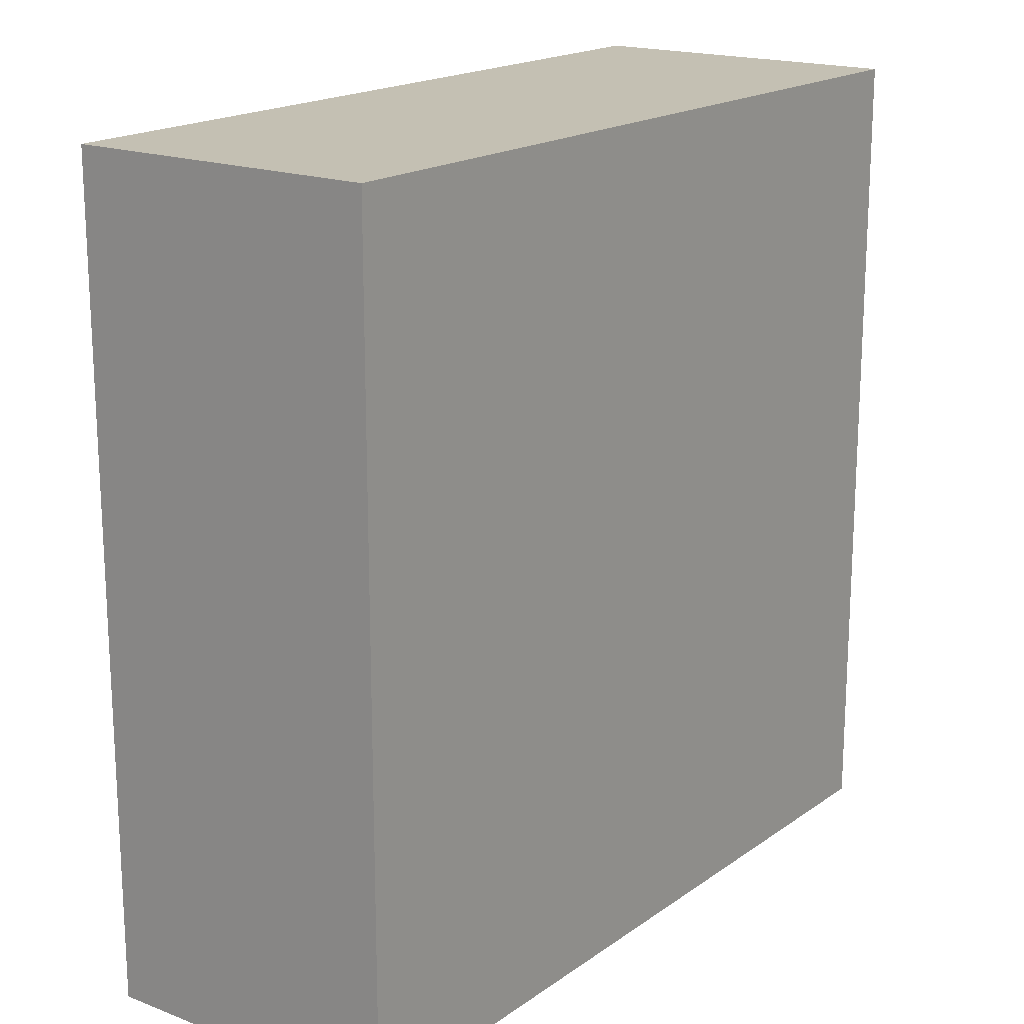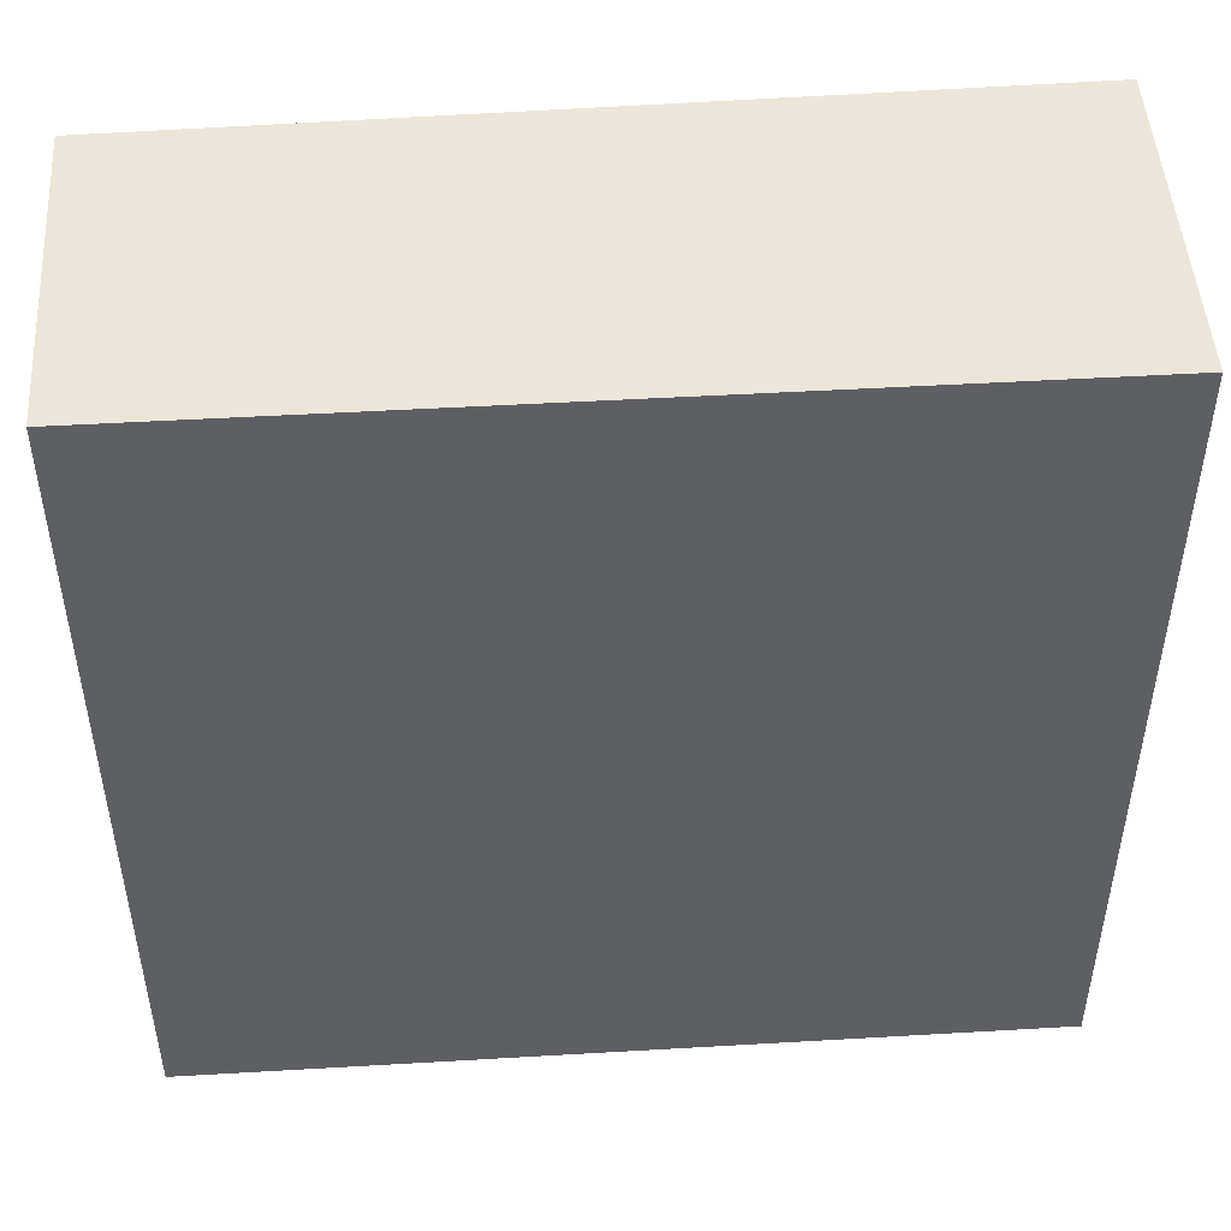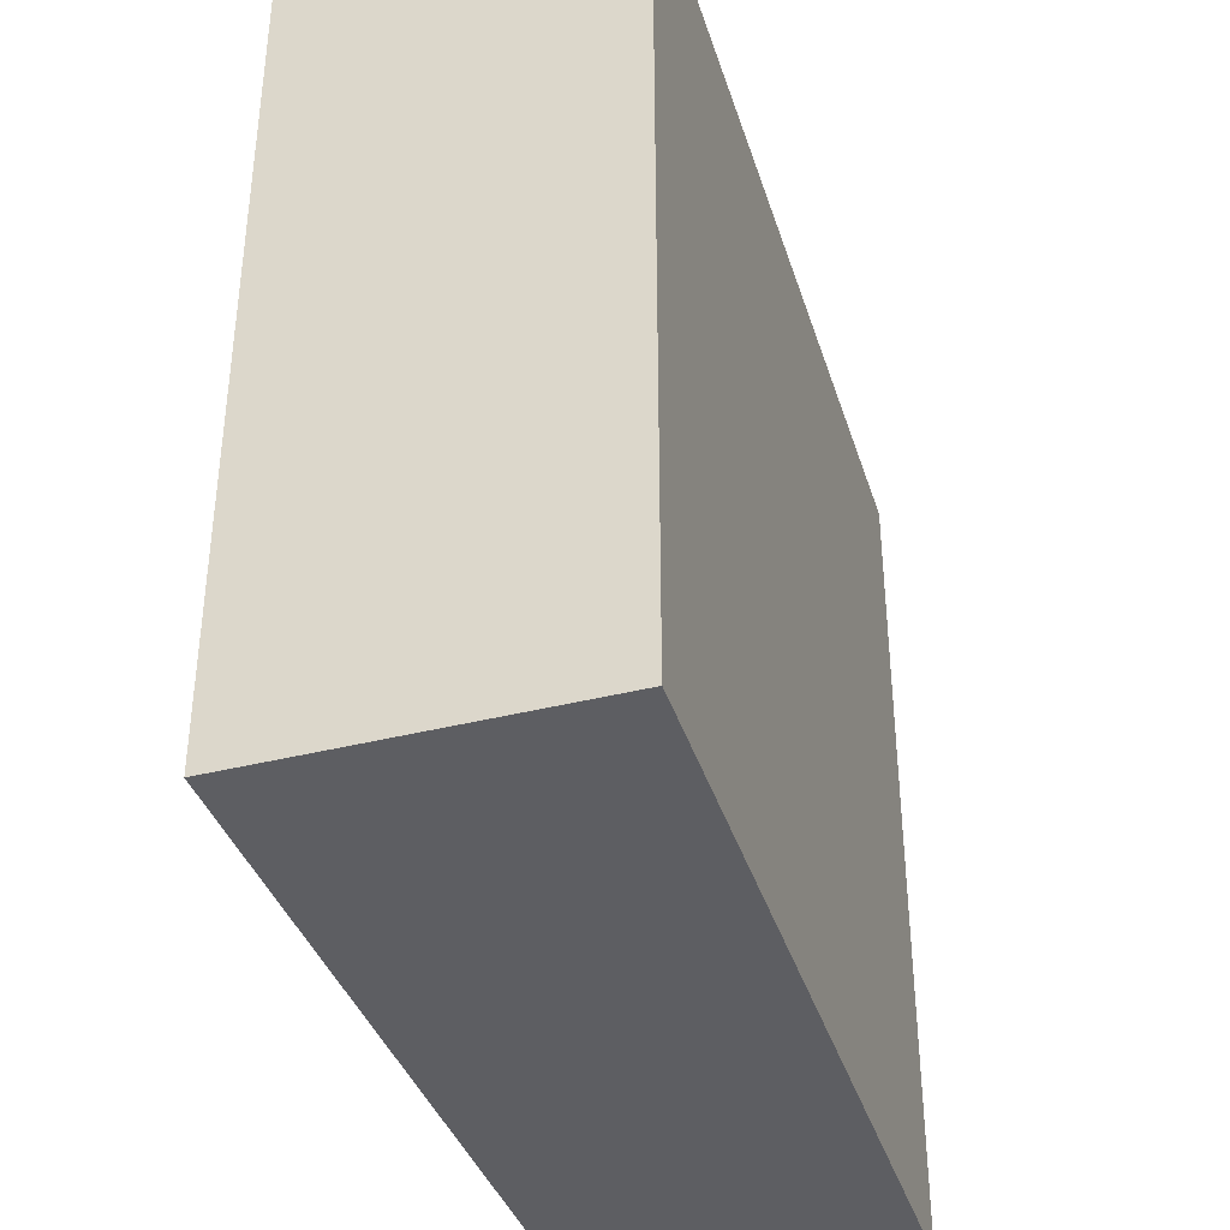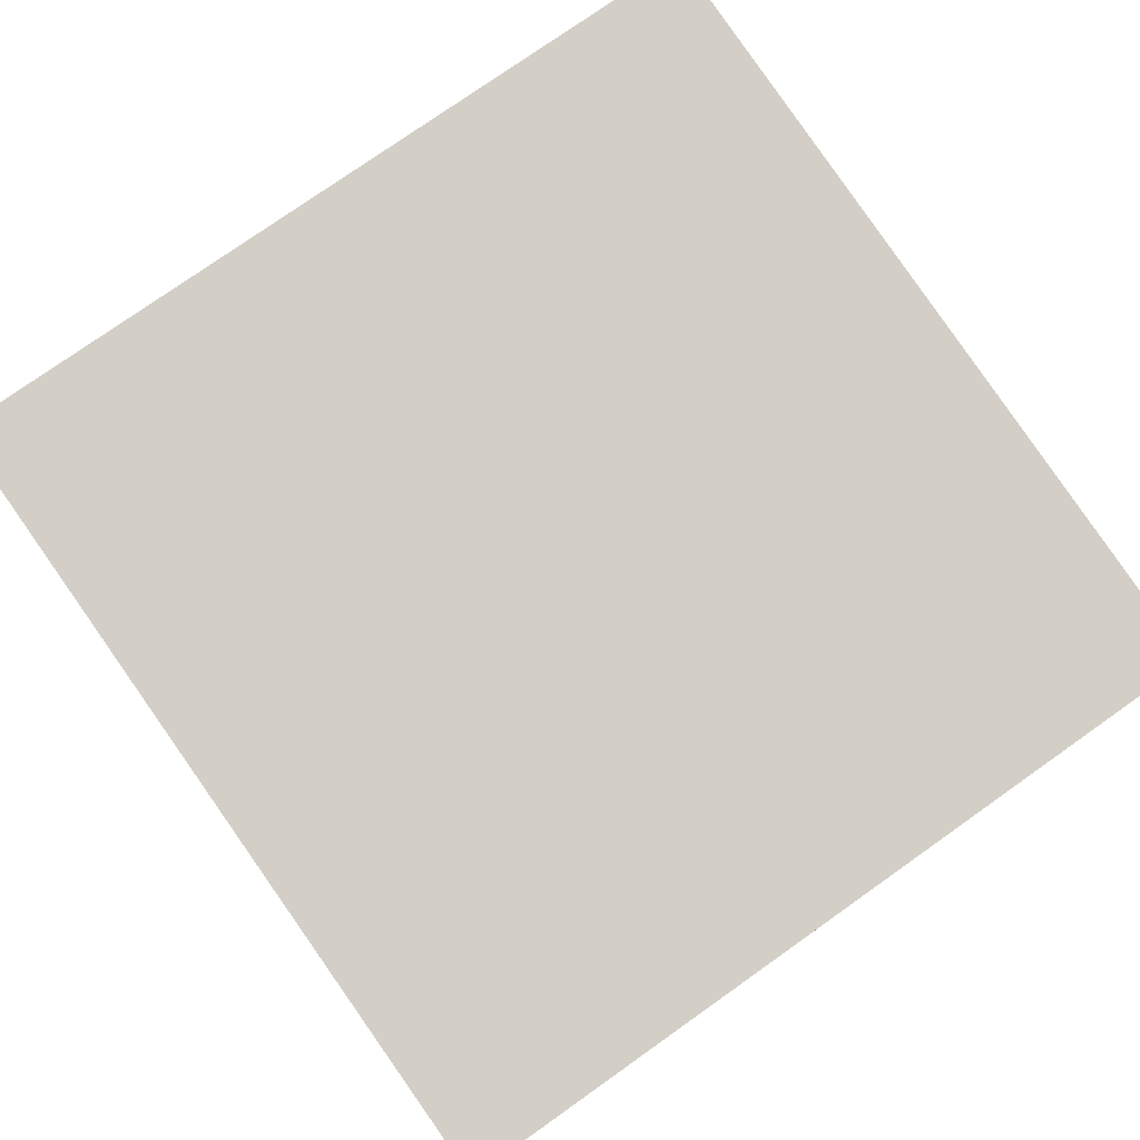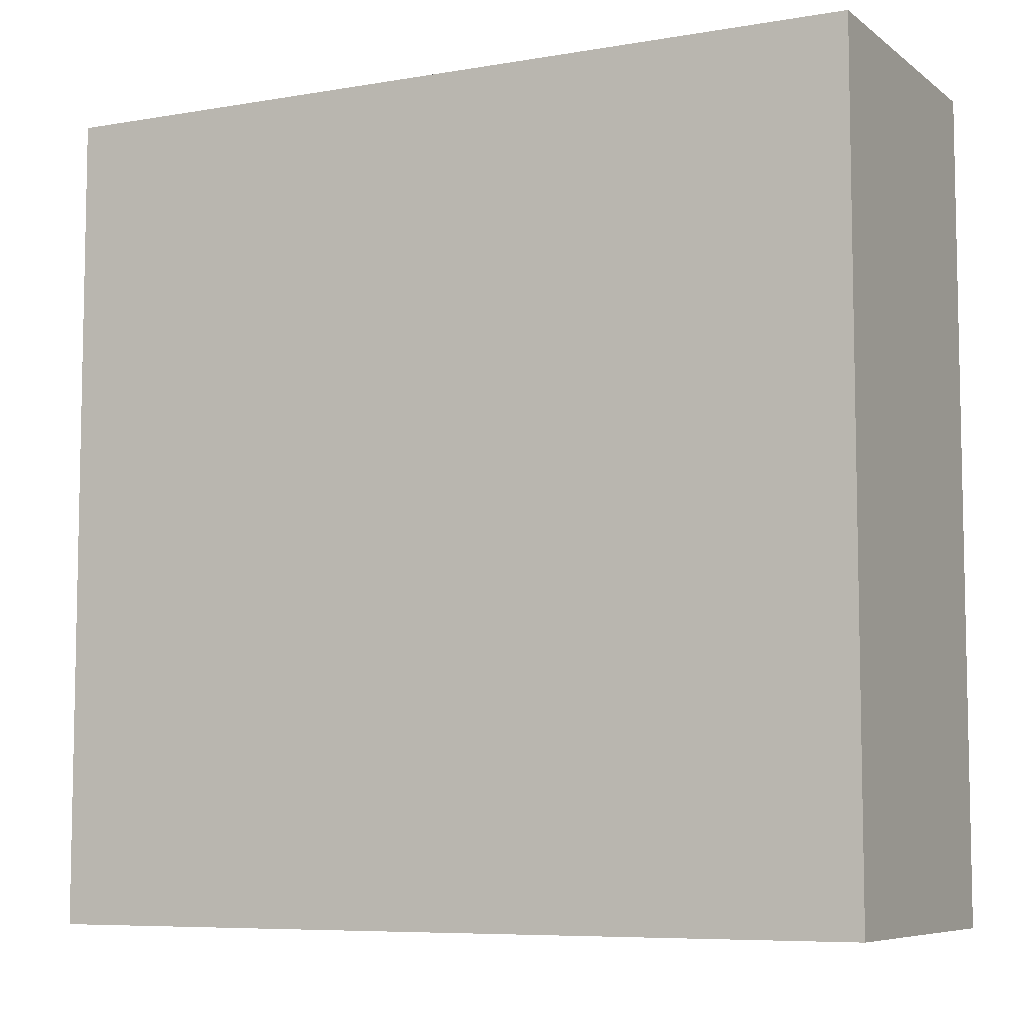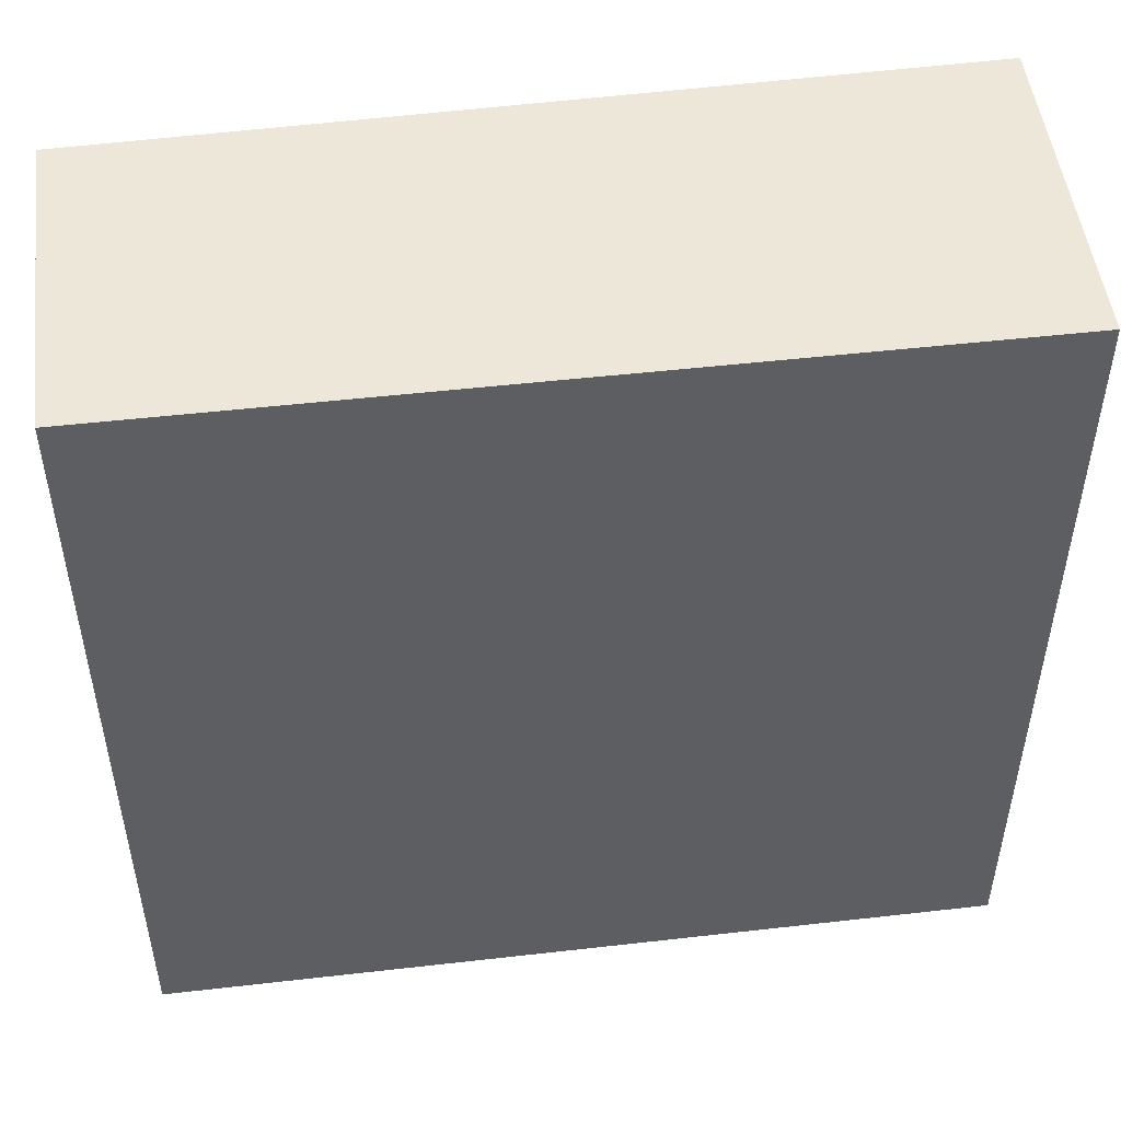
<metadata>
{"format":"obj","ext":"obj","renderer":"f3d","projection":"perspective","resolution":1024,"background":"white","views":[{"elev":18.0,"azim":-47.8,"up":"+Y"},{"elev":48.5,"azim":1.7,"up":"+Y"},{"elev":-38.5,"azim":113.2,"up":"+Y"},{"elev":77.6,"azim":54.8,"up":"+Z"},{"elev":-7.3,"azim":-147.1,"up":"+Y"},{"elev":50.1,"azim":-1.7,"up":"+Y"}]}
</metadata>
<code>
v  0 2.456 1.504e-16
v  2.562 2.456 0.697
v  2.469 2.456 -0.278
v  0.089 2.456 0.933
v  2.469 1.702e-17 -0.278
v  0 0 0
v  0.089 -5.713e-17 0.933
v  2.562 -4.268e-17 0.697
g defaultobject
f 1 2 3
f 2 1 4
f 5 1 3
f 1 5 6
f 6 4 1
f 4 6 7
f 7 2 4
f 2 7 8
f 8 3 2
f 3 8 5
f 8 6 5
f 6 8 7

</code>
